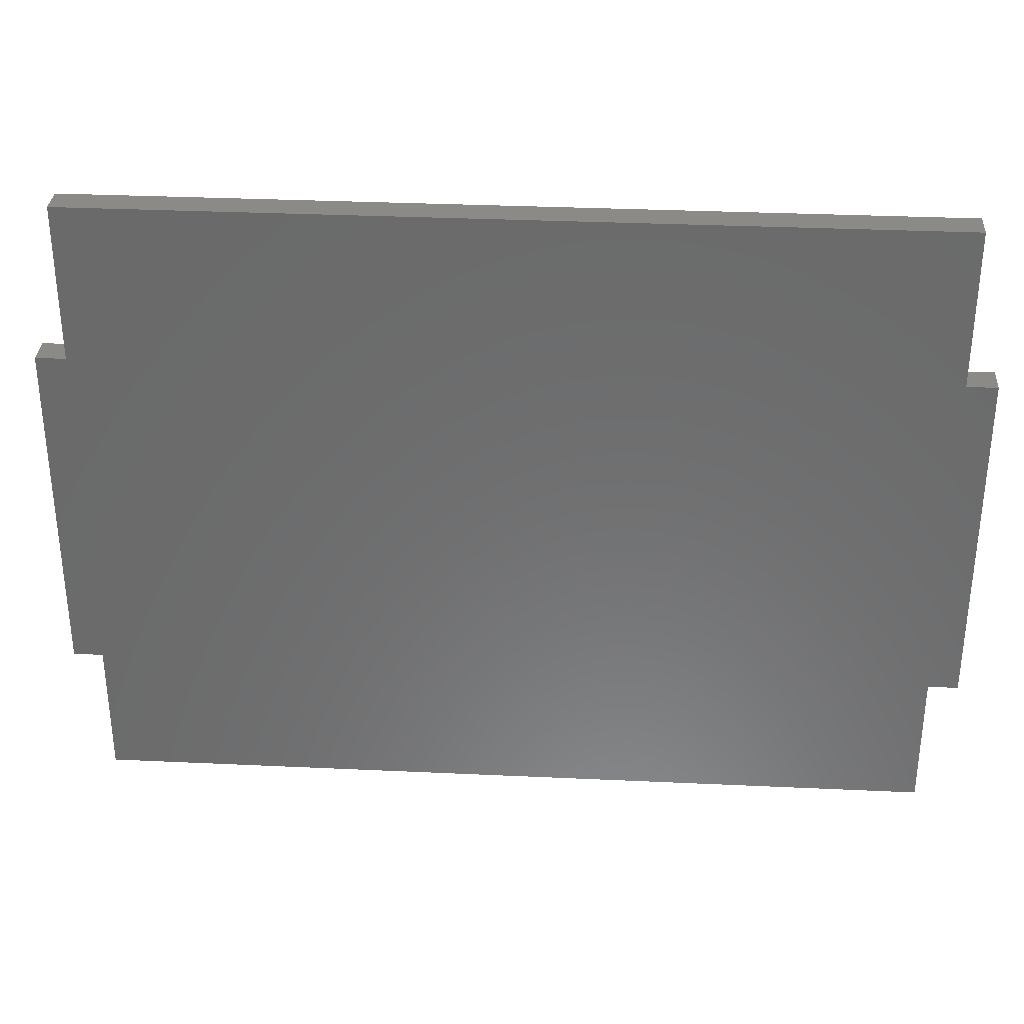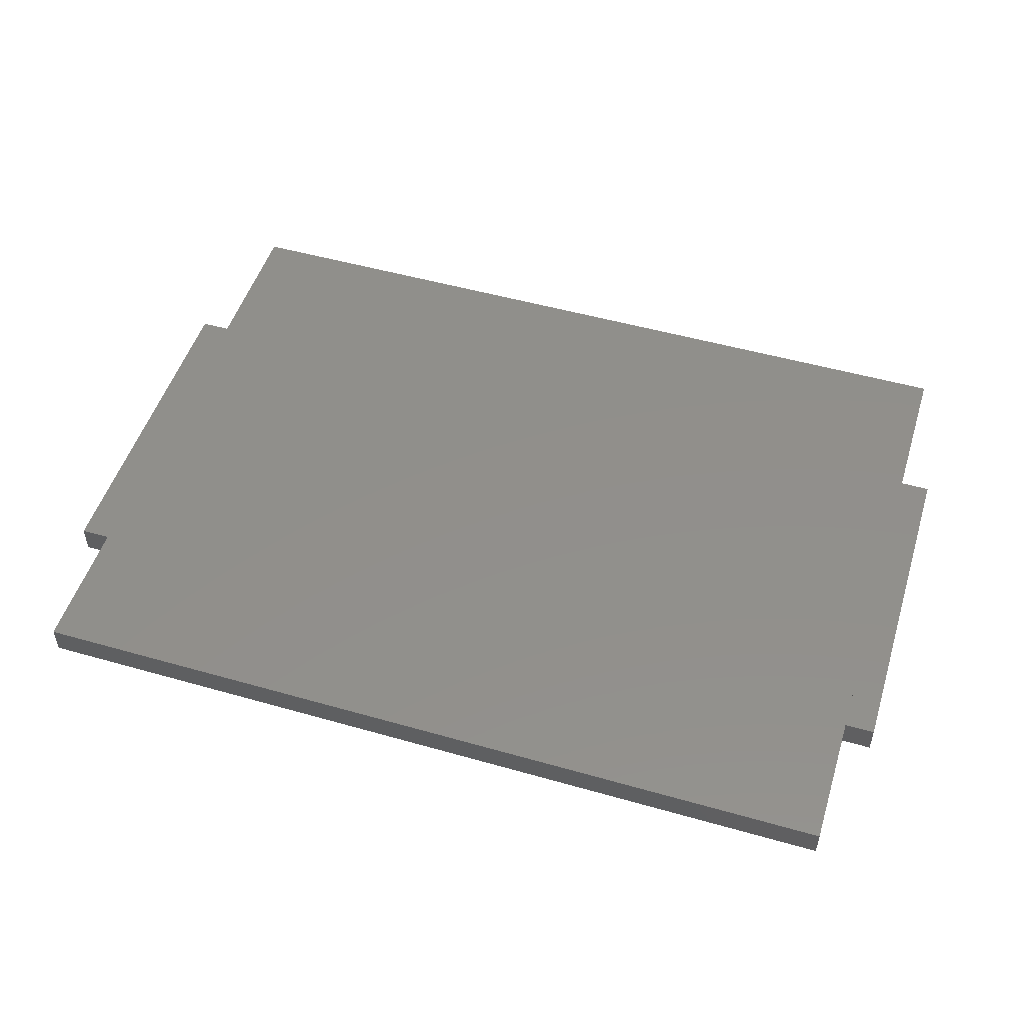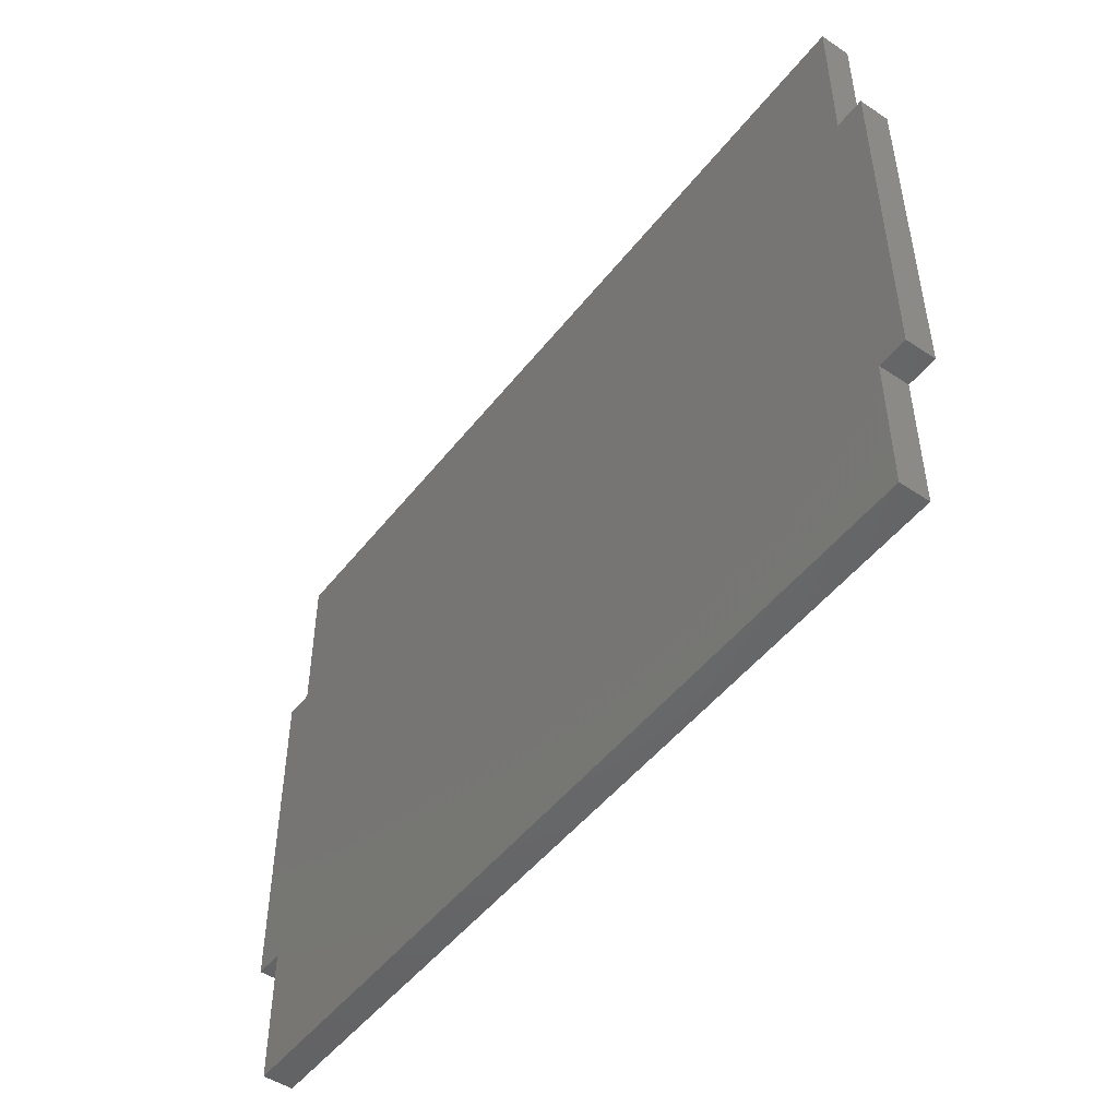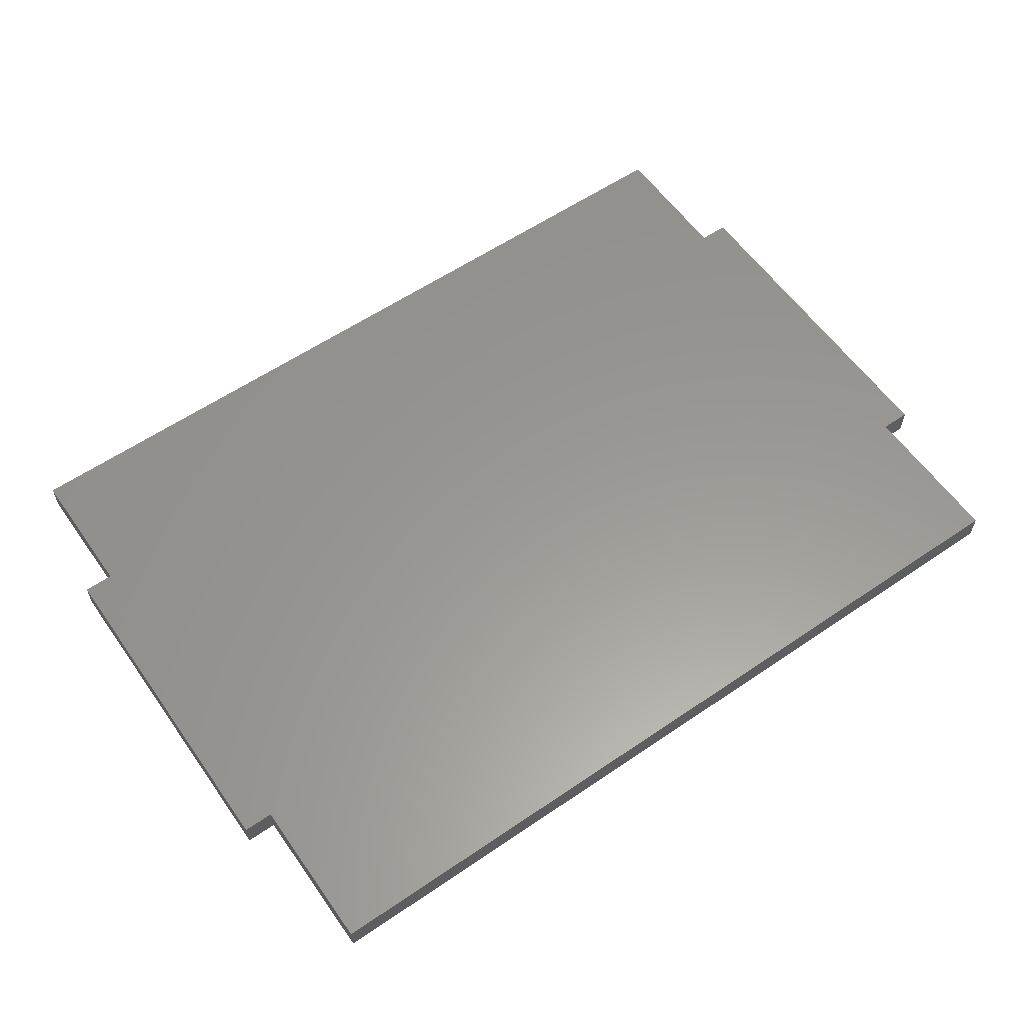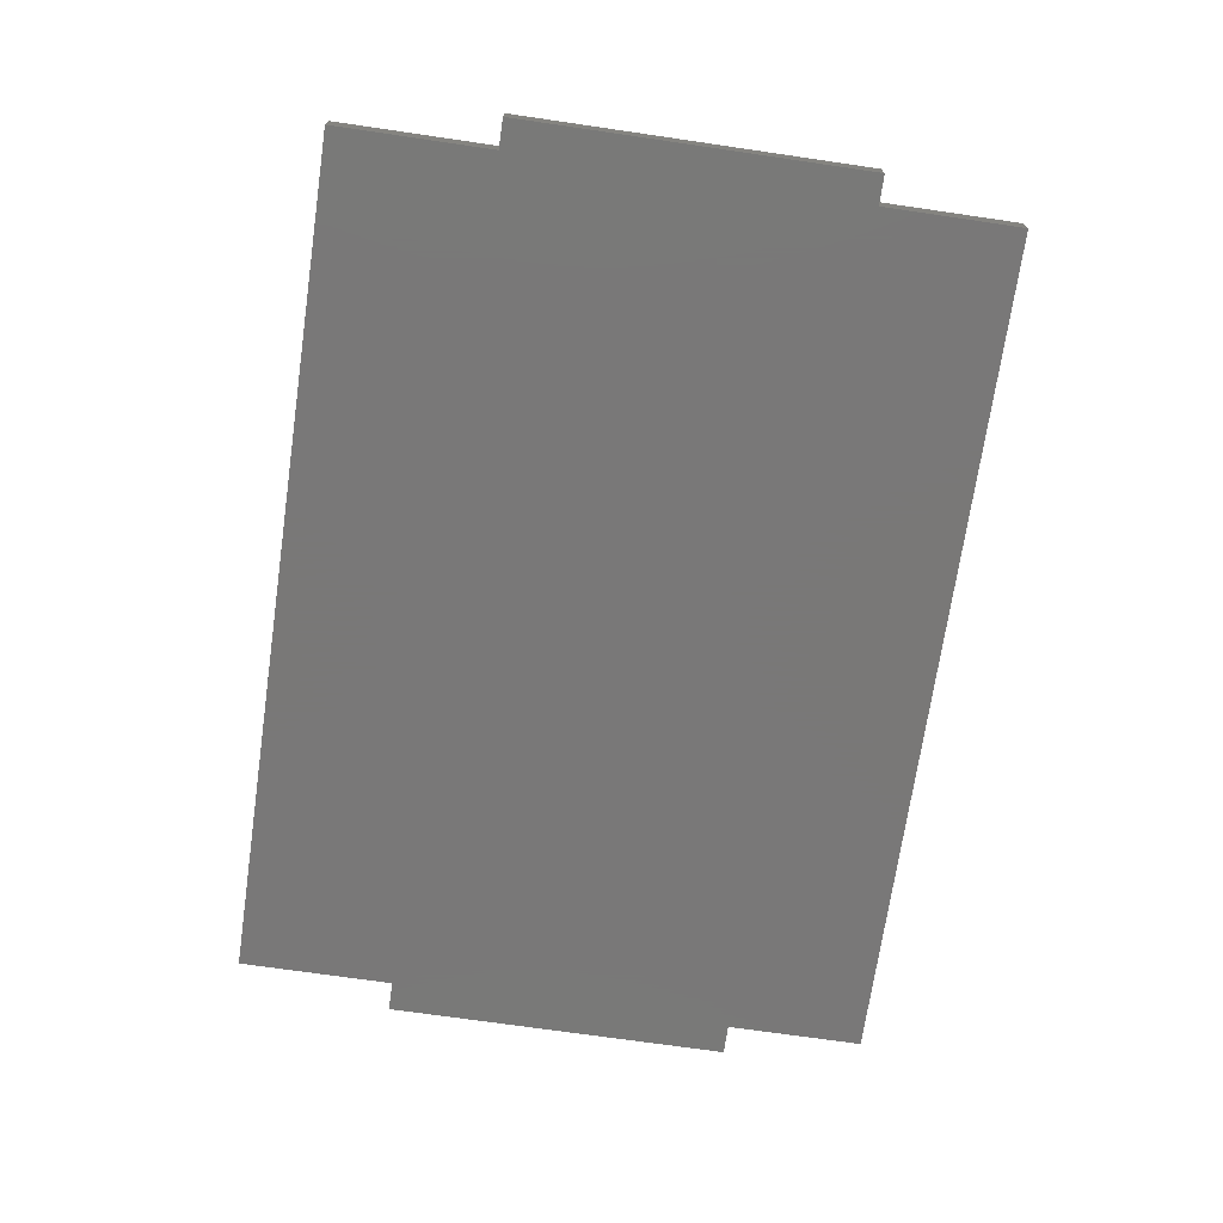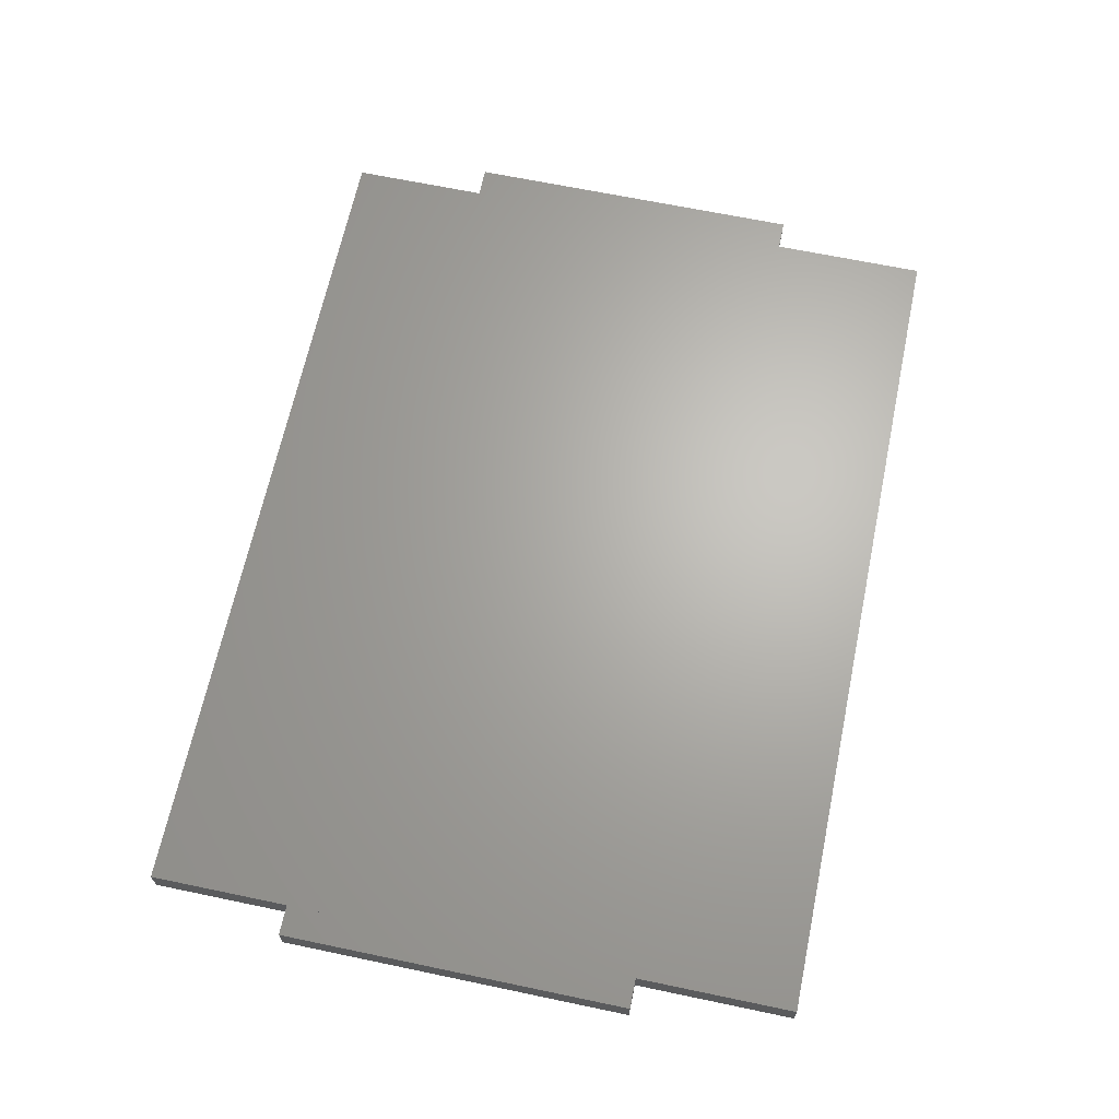
<metadata>
{"format":"stl","ext":"stl","renderer":"f3d","projection":"perspective","resolution":1024,"background":"white","views":[{"elev":32.4,"azim":-176.3,"up":"+Z"},{"elev":50.8,"azim":-162.7,"up":"+Y"},{"elev":-49.1,"azim":-126.4,"up":"+Z"},{"elev":59.2,"azim":-35.0,"up":"+Y"},{"elev":-71.3,"azim":81.7,"up":"+Y"},{"elev":65.9,"azim":-78.1,"up":"+Y"}]}
</metadata>
<code>
# stl→obj: 24 verts, 36 faces
v 28.35 35.5 34.5
v 28.35 37.5 34.5
v 28.35 35.5 11.25
v 28.35 37.5 11.25
v 30.35 37.5 11.25
v 30.35 35.5 11.25
v 30.35 37.5 34.5
v 30.35 35.5 34.5
v -30.35 35.5 34.5
v -30.35 37.5 34.5
v -30.35 35.5 11.25
v -30.35 37.5 11.25
v -28.35 37.5 11.25
v -28.35 35.5 11.25
v -28.35 37.5 34.5
v -28.35 35.5 34.5
v -28.35 35.5 45
v -28.35 37.5 45
v -28.35 35.5 2
v -28.35 37.5 2
v 28.35 37.5 2
v 28.35 35.5 2
v 28.35 37.5 45
v 28.35 35.5 45
f 1 2 3
f 3 2 4
f 4 5 3
f 3 5 6
f 2 7 4
f 4 7 5
f 3 6 8
f 1 3 8
f 1 8 7
f 2 1 7
f 6 5 7
f 8 6 7
f 9 10 11
f 11 10 12
f 12 13 11
f 11 13 14
f 10 15 12
f 12 15 13
f 11 14 16
f 9 11 16
f 9 16 15
f 10 9 15
f 14 13 15
f 16 14 15
f 17 18 19
f 19 18 20
f 20 21 19
f 19 21 22
f 18 23 20
f 20 23 21
f 19 22 24
f 17 19 24
f 17 24 23
f 18 17 23
f 22 21 23
f 24 22 23

</code>
